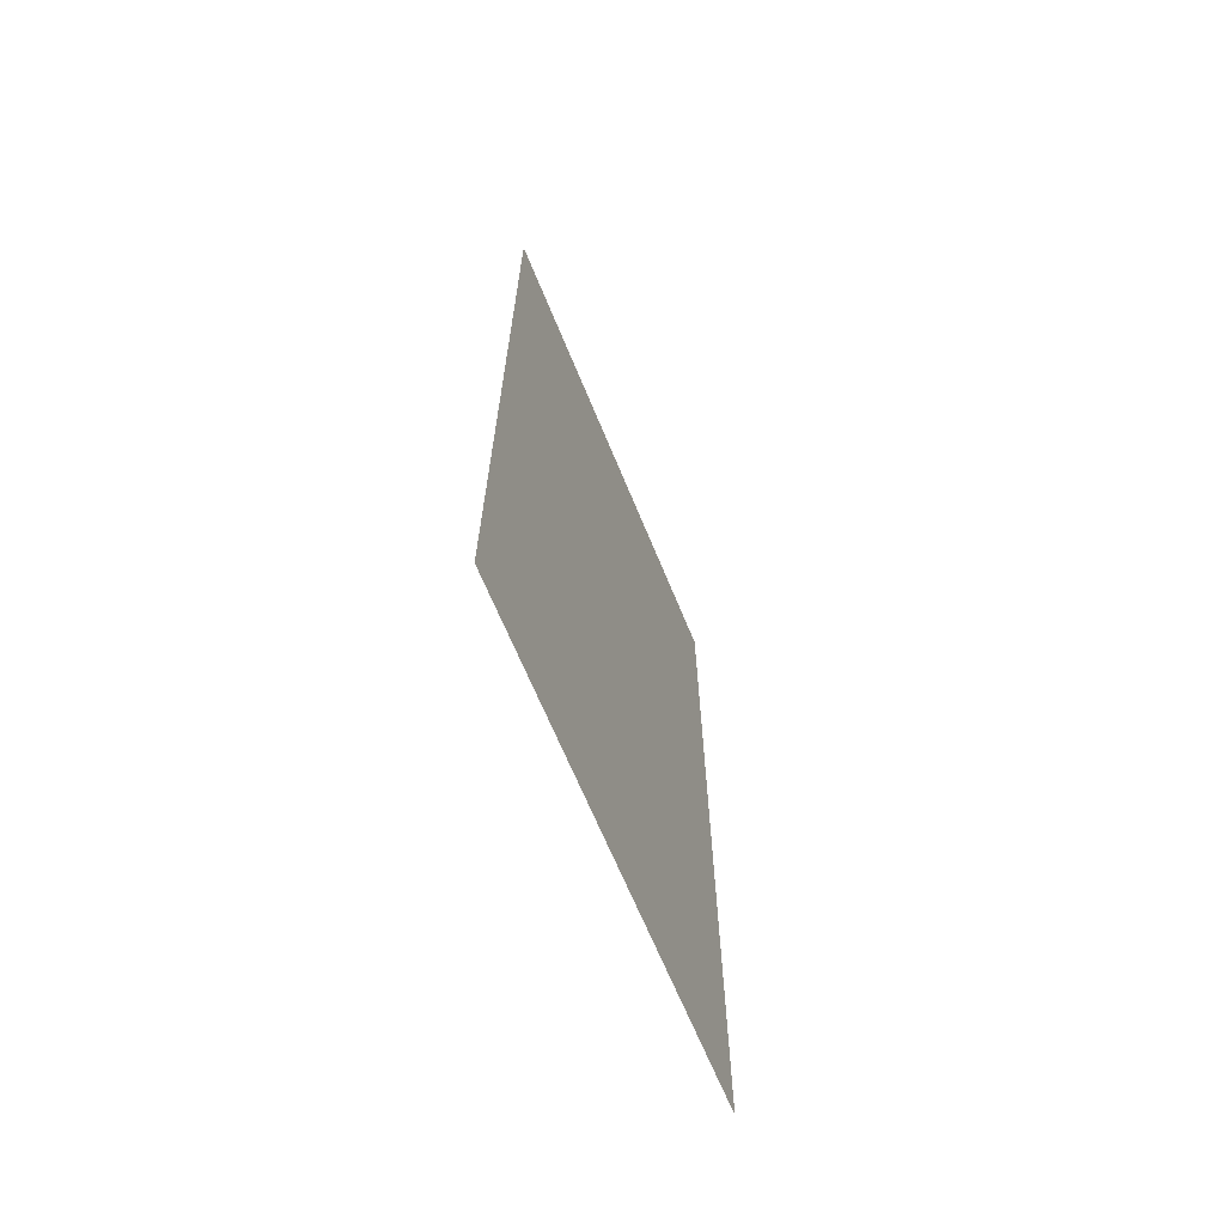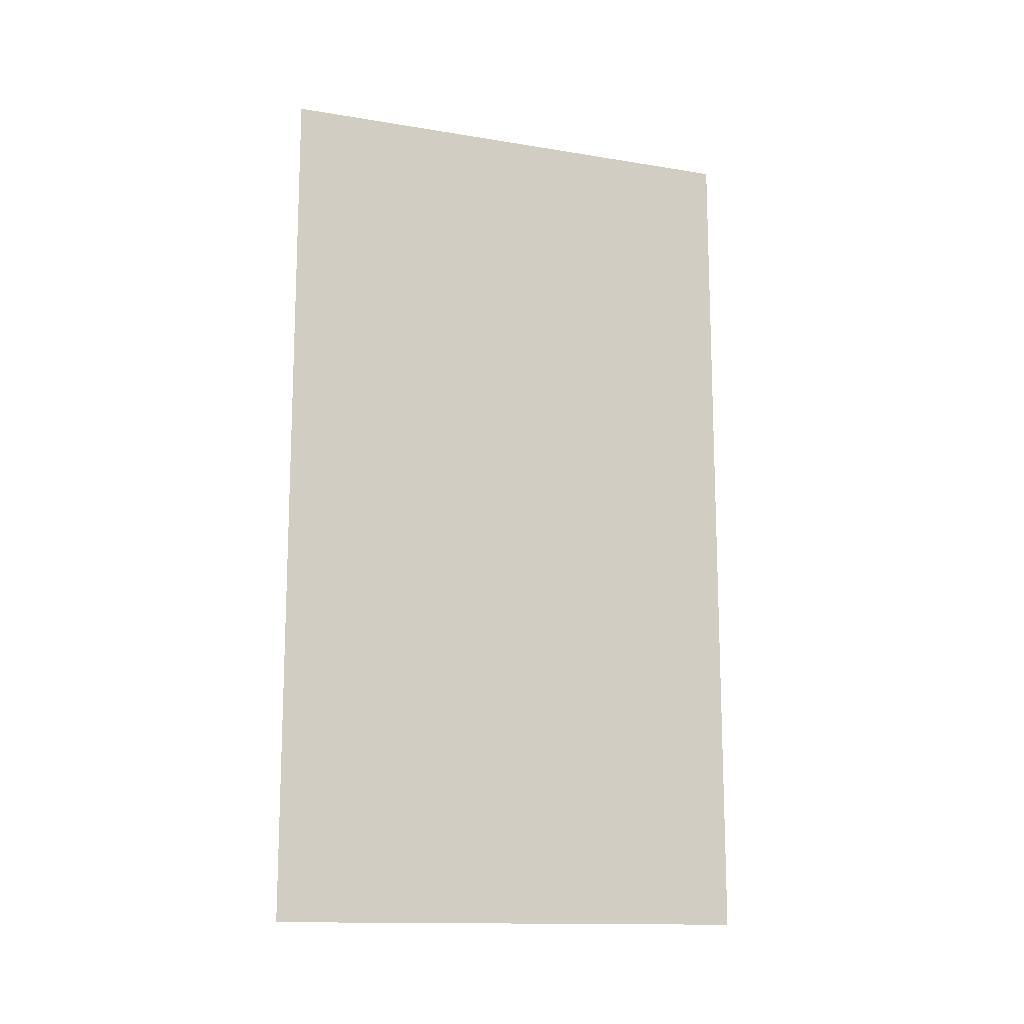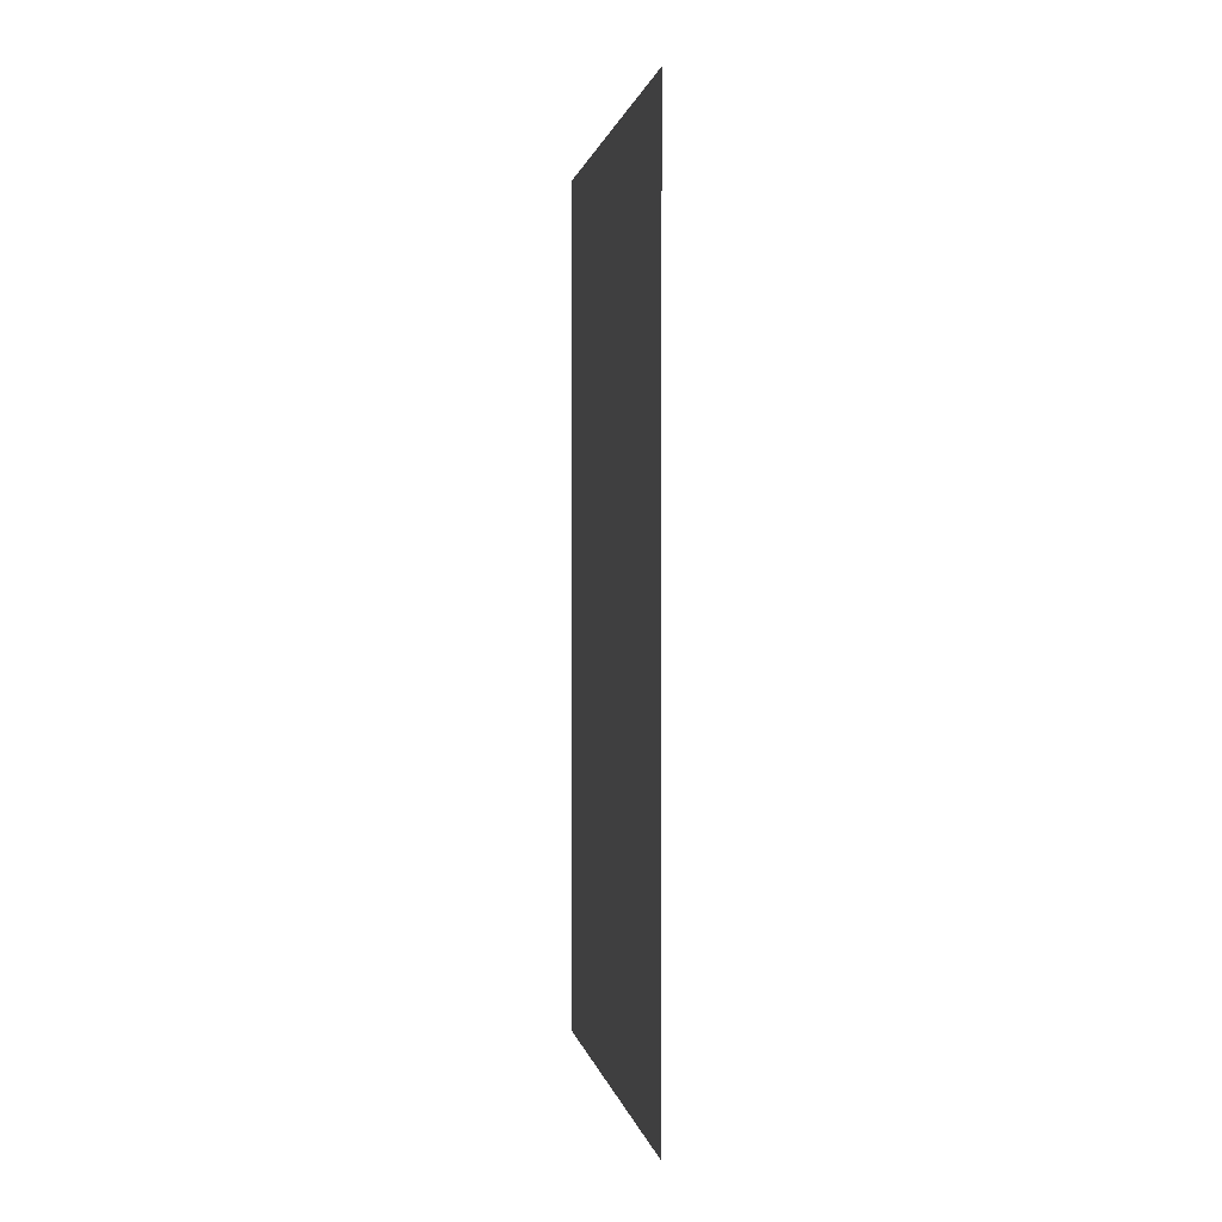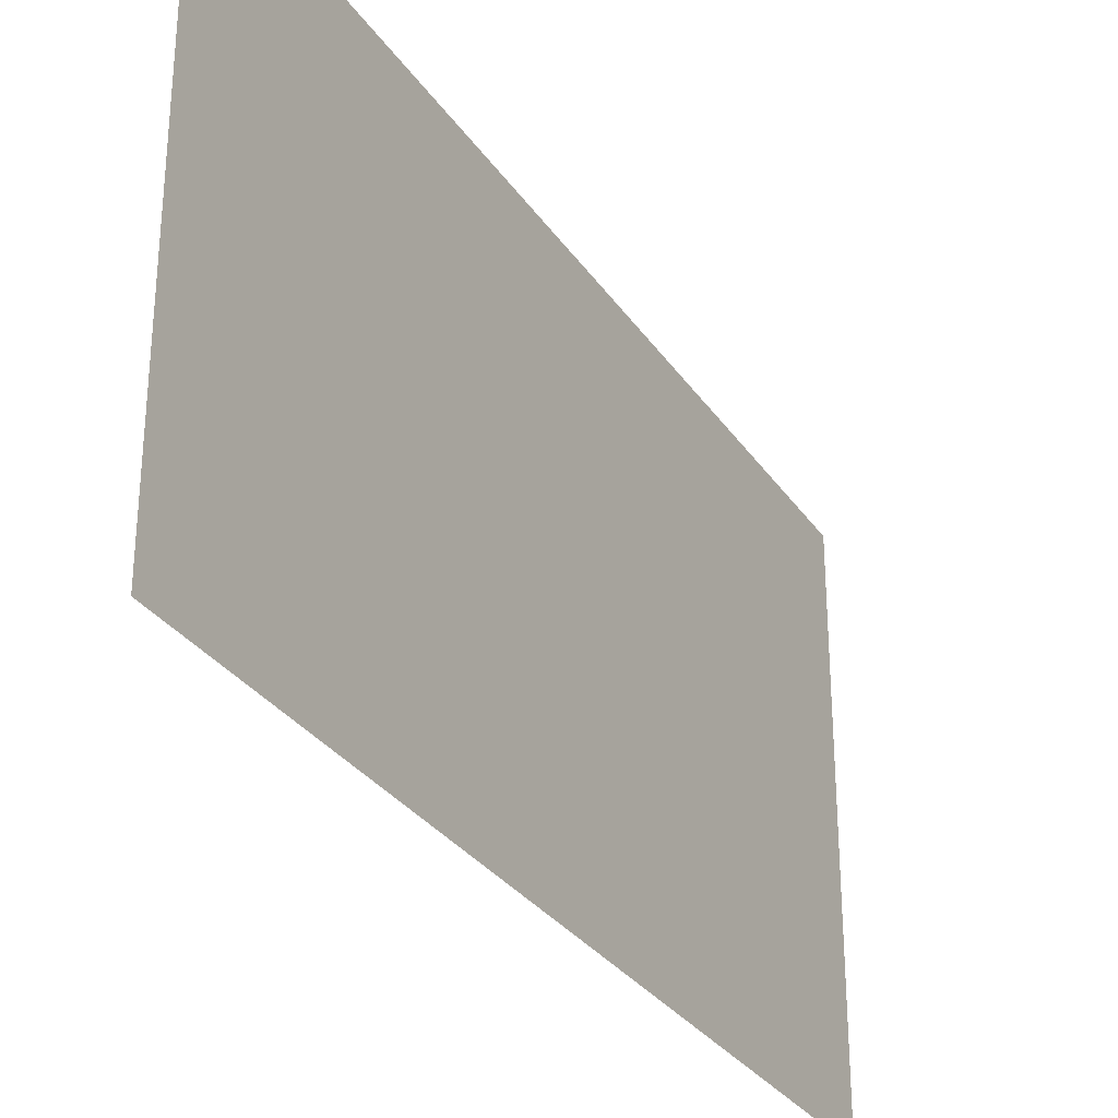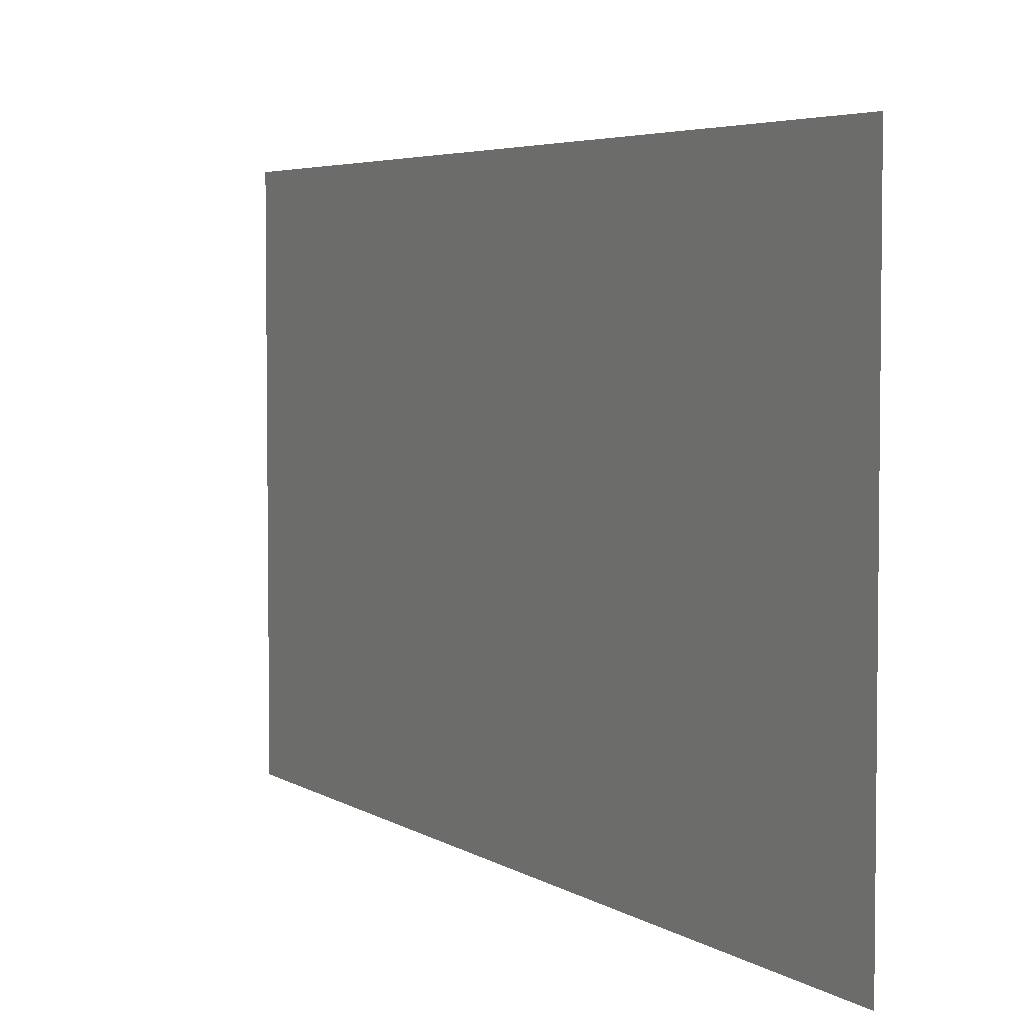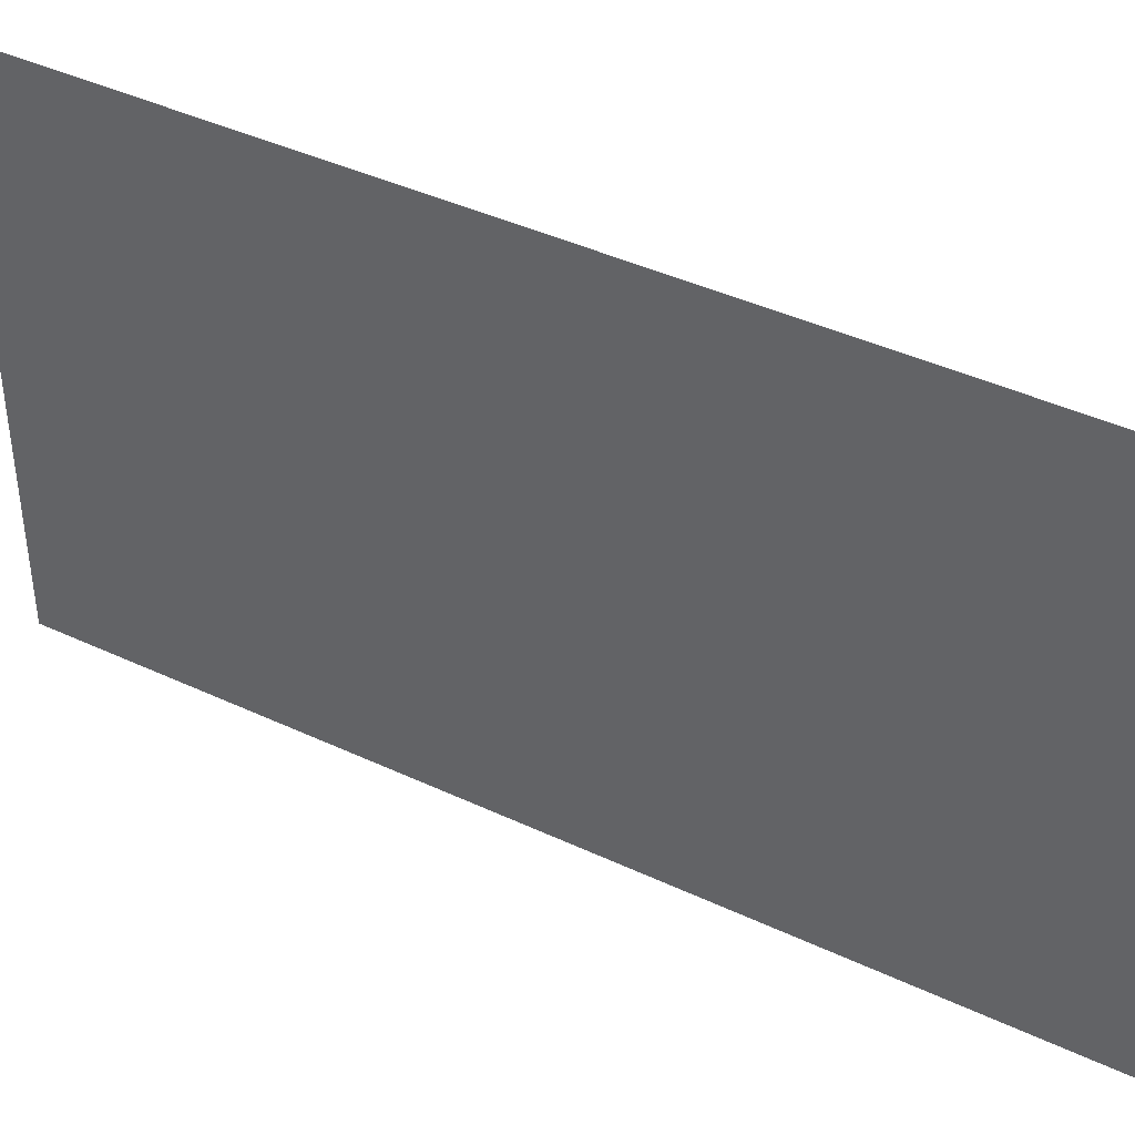
<metadata>
{"format":"obj","ext":"obj","renderer":"f3d","projection":"perspective","resolution":1024,"background":"white","views":[{"elev":-66.3,"azim":-157.7,"up":"+Z"},{"elev":-13.9,"azim":69.9,"up":"+Z"},{"elev":0.9,"azim":-9.4,"up":"+Z"},{"elev":-30.4,"azim":-152.1,"up":"+Y"},{"elev":4.4,"azim":-27.3,"up":"+Y"},{"elev":41.9,"azim":-60.5,"up":"+Y"}]}
</metadata>
<code>
o Plane.003
v -3.396 12.96 10.66
v -3.396 12.96 11.12
v -3.396 13.23 10.66
v -3.396 13.23 11.12
f 1 3 4 2

</code>
